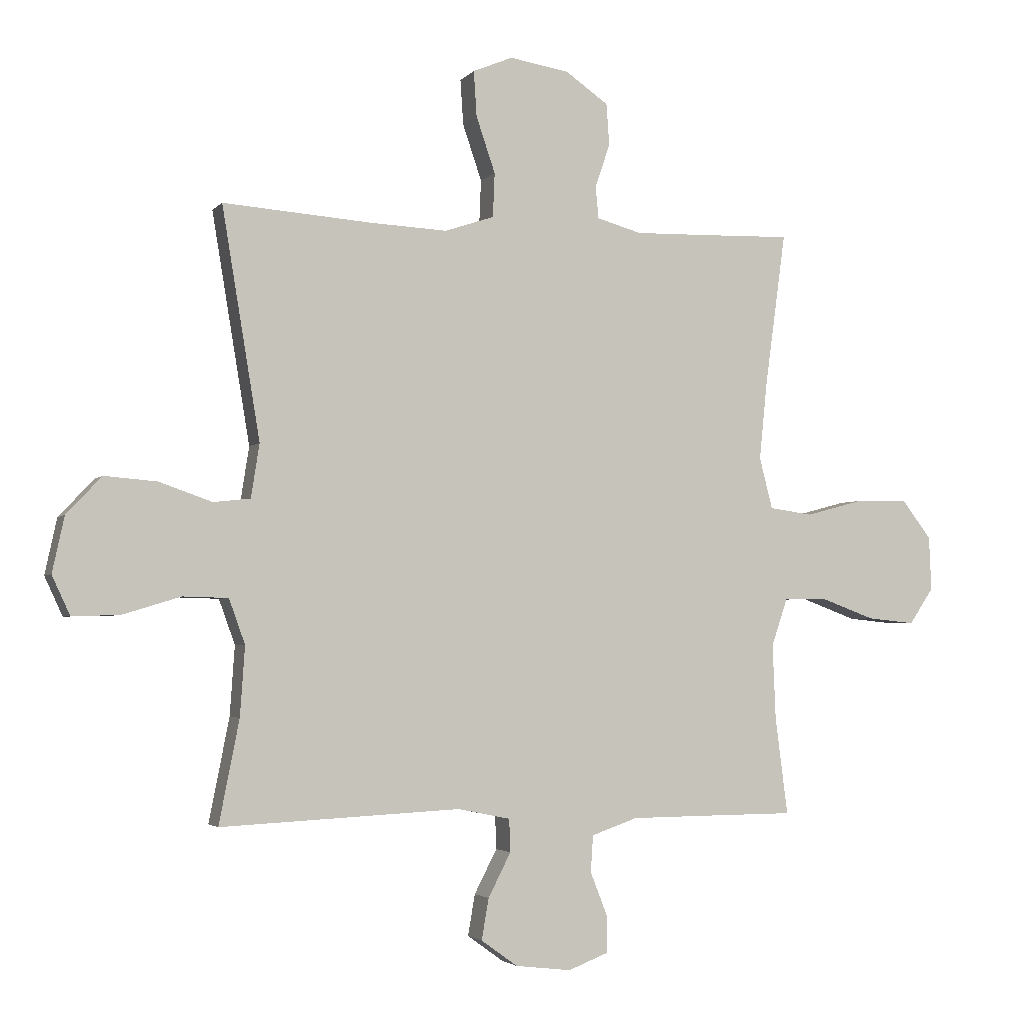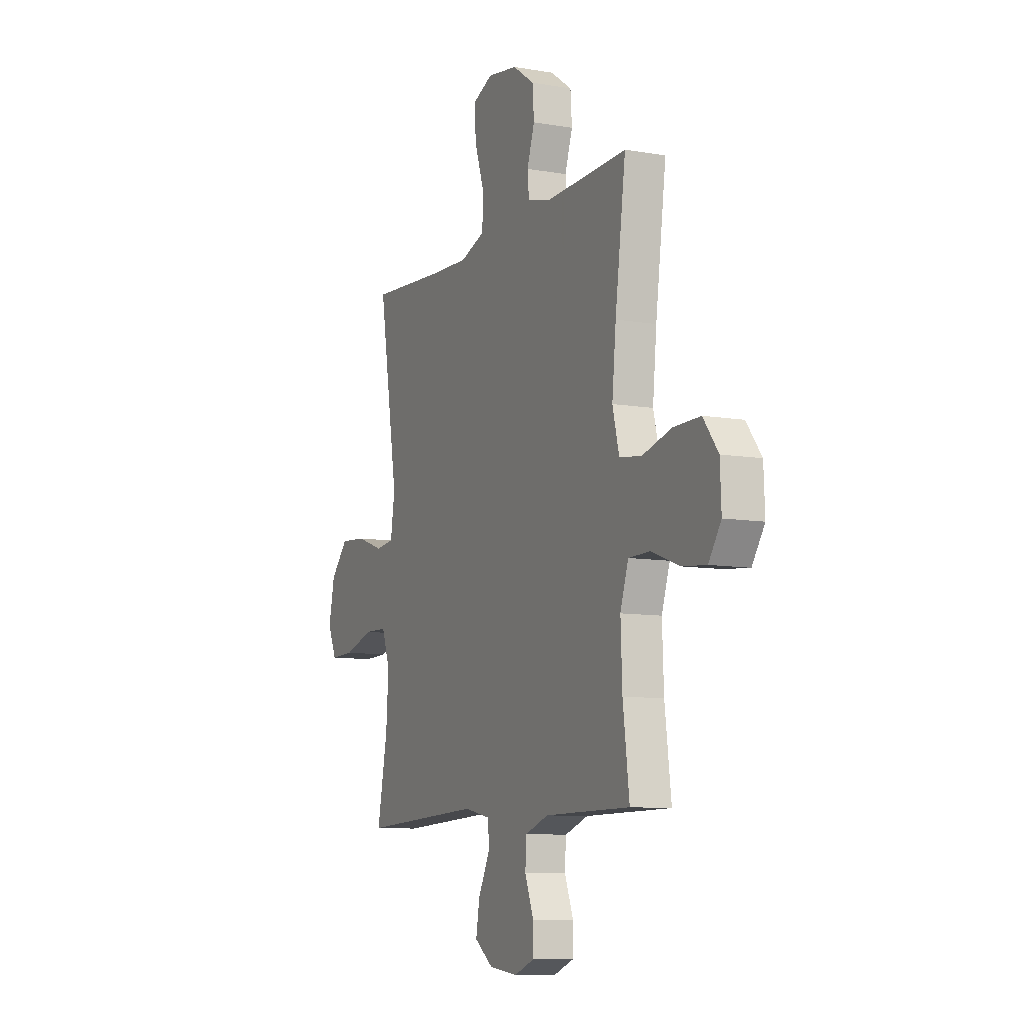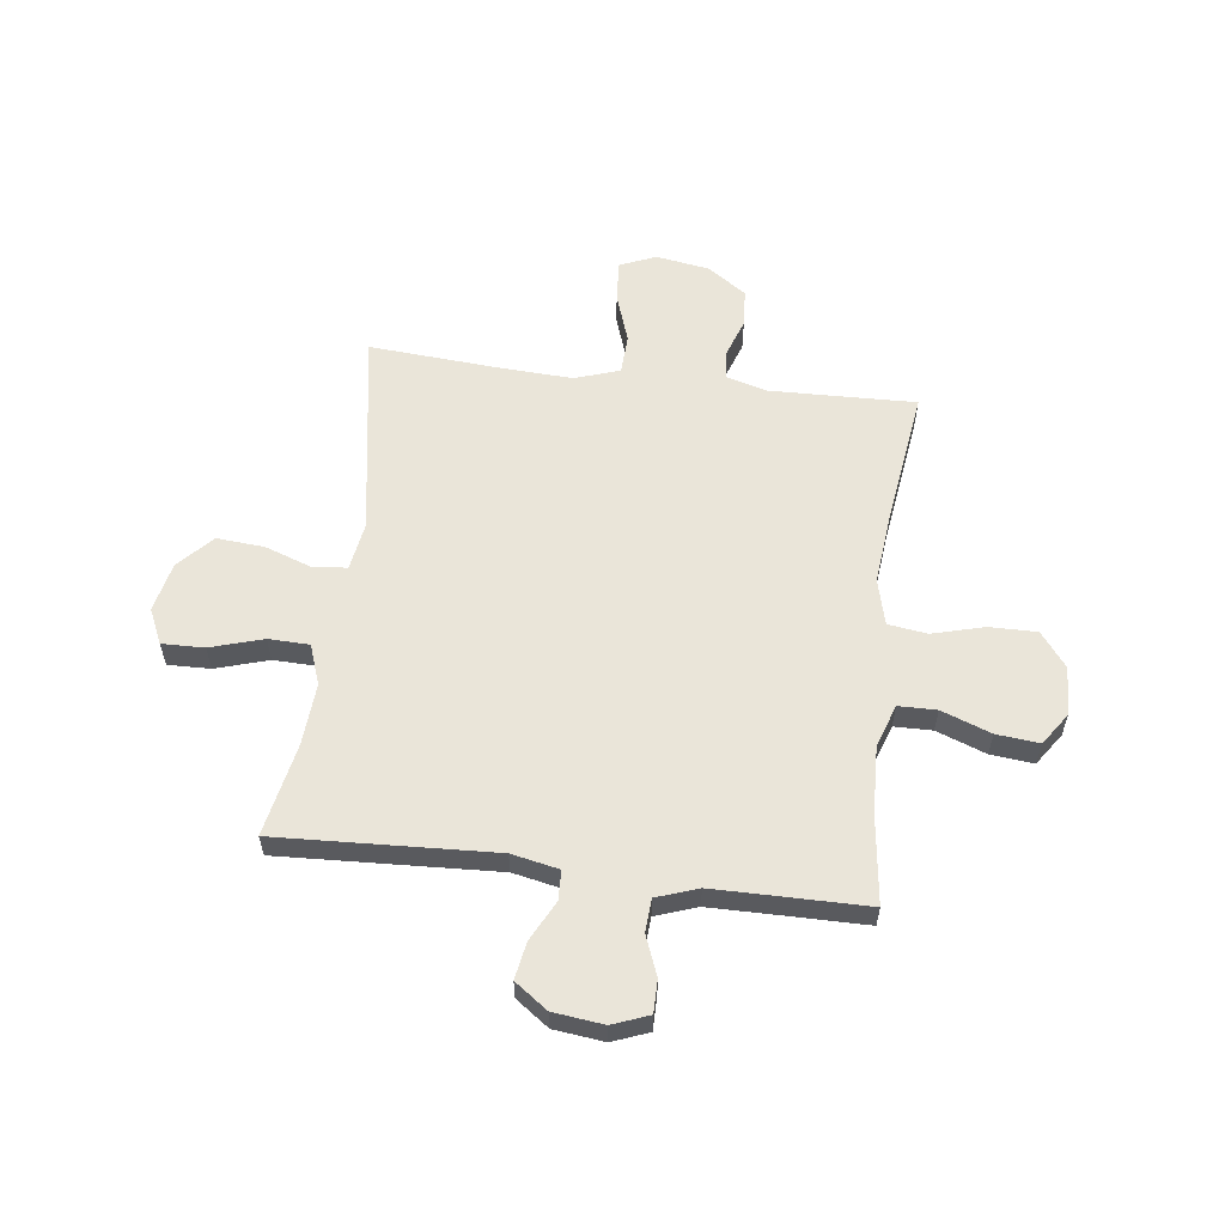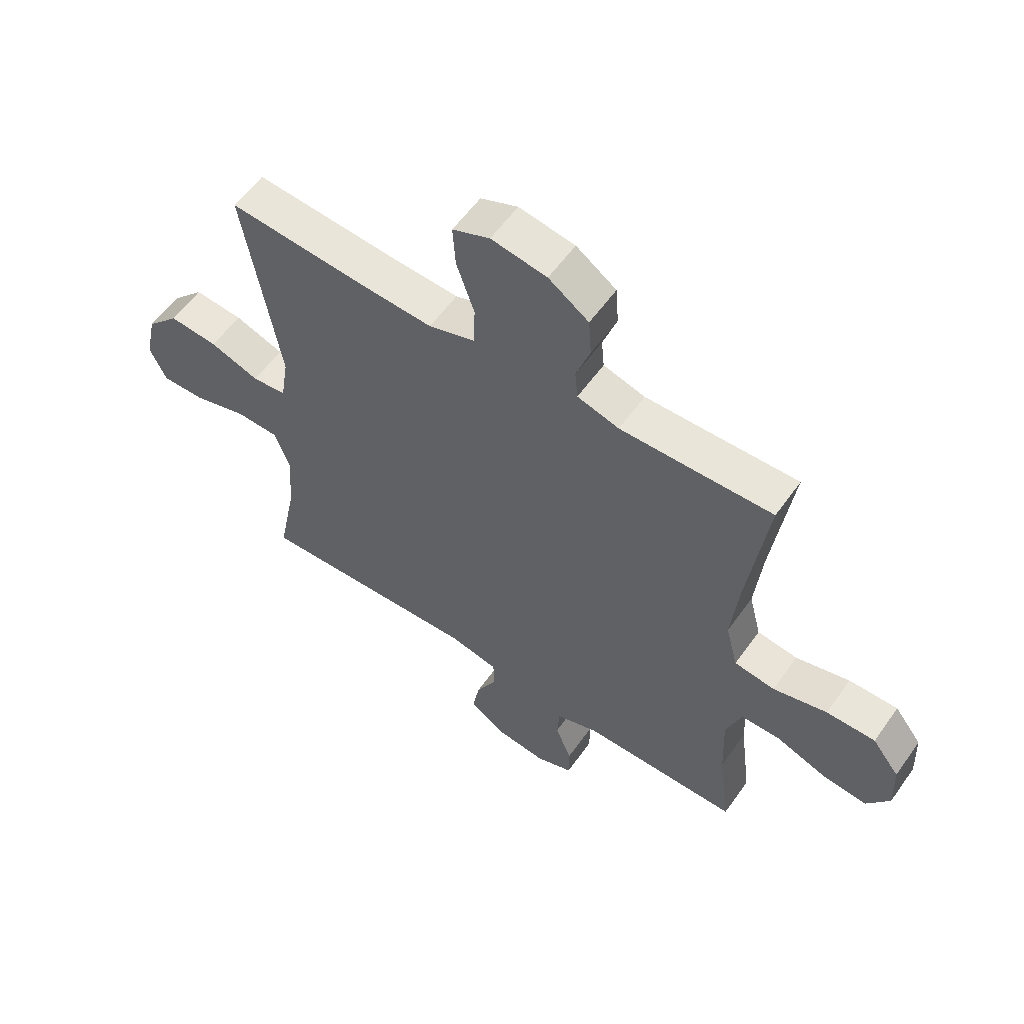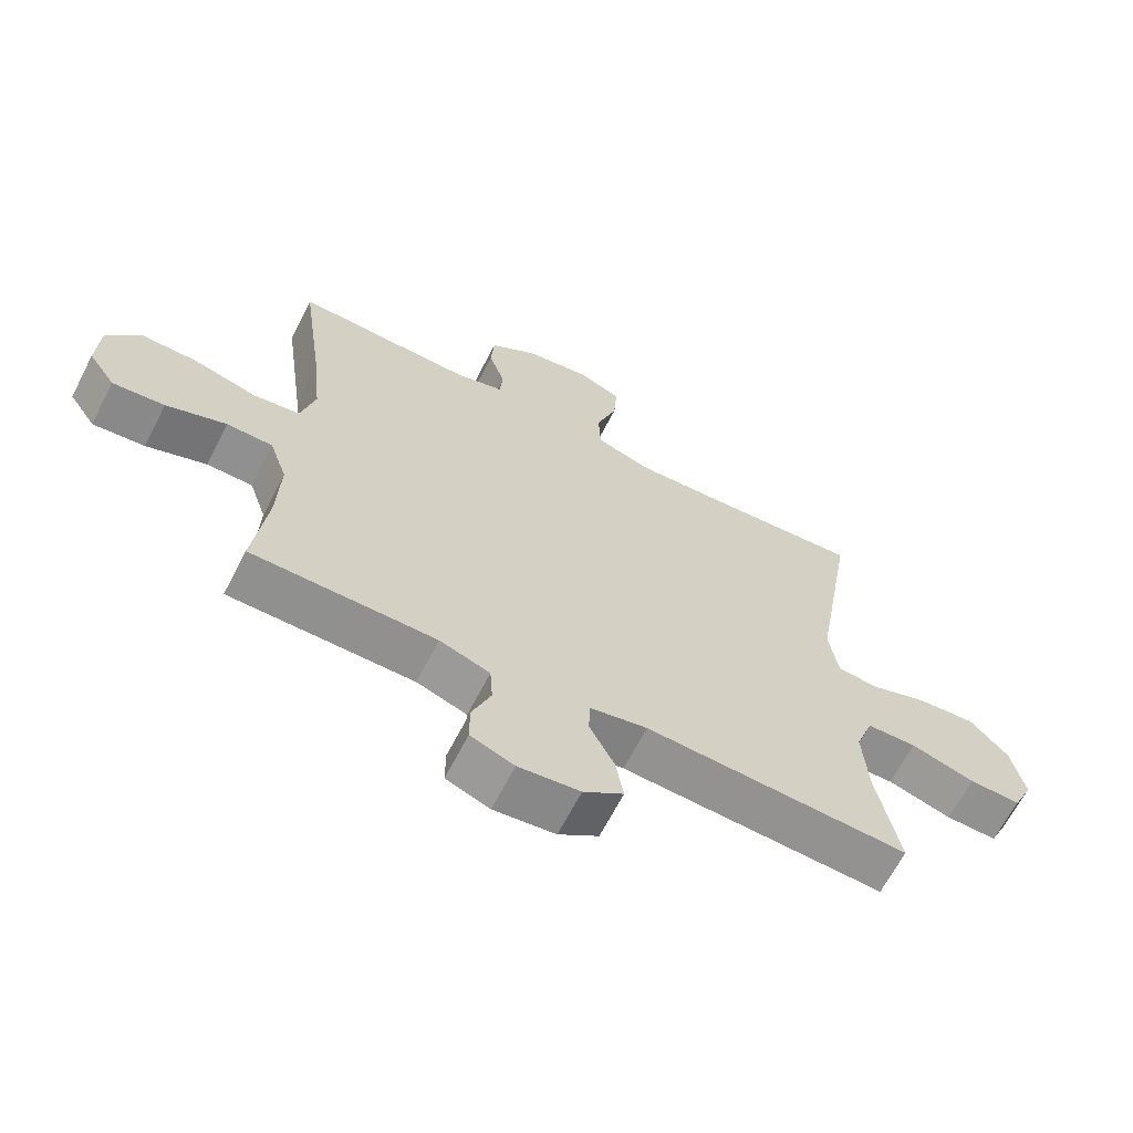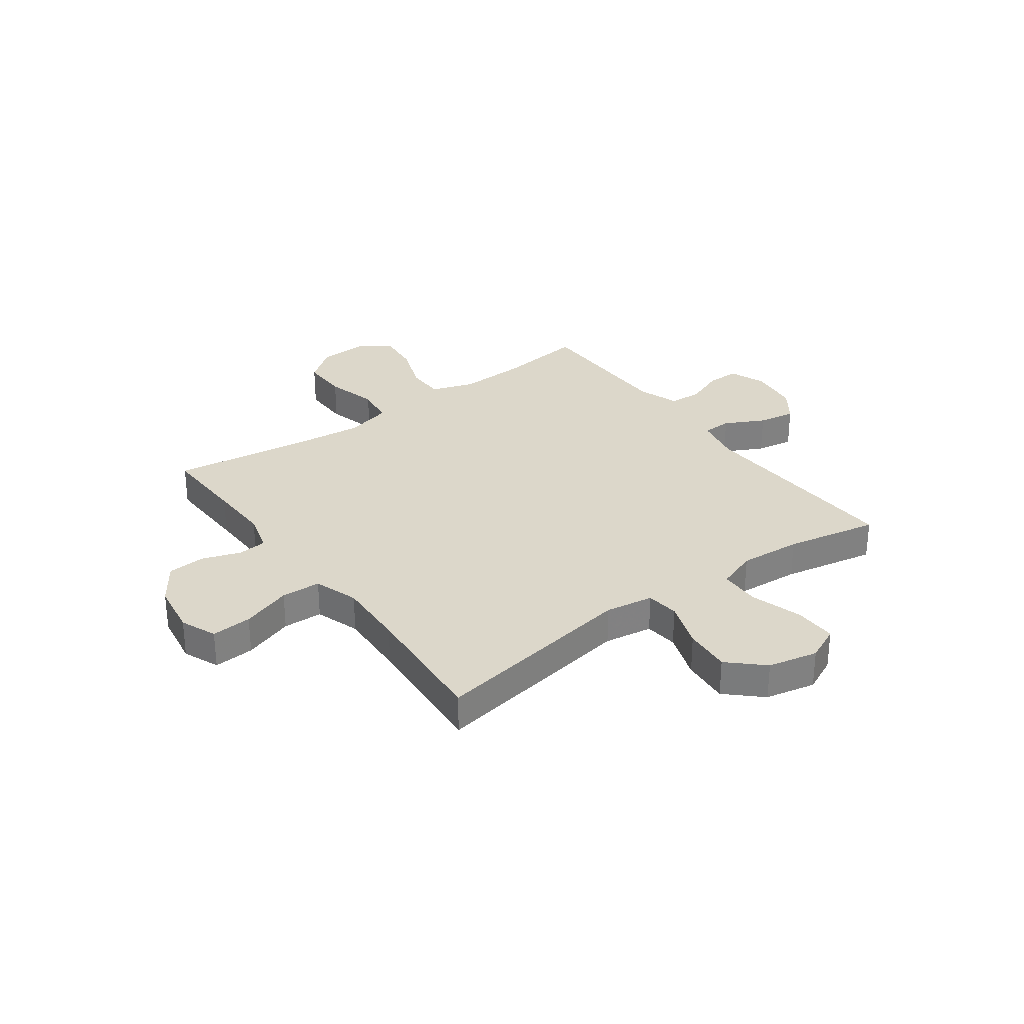
<metadata>
{"format":"obj","ext":"obj","renderer":"f3d","projection":"perspective","resolution":1024,"background":"white","views":[{"elev":-3.1,"azim":160.2,"up":"+Z"},{"elev":-9.1,"azim":-114.6,"up":"+Z"},{"elev":58.2,"azim":-172.8,"up":"+Y"},{"elev":57.9,"azim":-144.9,"up":"+Z"},{"elev":-65.5,"azim":-27.2,"up":"+Z"},{"elev":30.6,"azim":53.9,"up":"+Y"}]}
</metadata>
<code>
v -0.5 0.07 -0.5
v -0.479 0.07 -0.336
v -0.474 0.07 -0.211
v -0.501 0.07 -0.131
v -0.572 0.07 -0.13
v -0.664 0.07 -0.164
v -0.744 0.07 -0.172
v -0.785 0.07 -0.112
v -0.781 0.07 -0.021
v -0.732 0.07 0.043
v -0.644 0.07 0.042
v -0.547 0.07 0.016
v -0.474 0.07 0.026
v -0.452 0.07 0.112
v -0.465 0.07 0.241
v -0.5 0.07 0.5
v -0.342 0.07 0.495
v -0.227 0.07 0.492
v -0.152 0.07 0.513
v -0.147 0.07 0.567
v -0.172 0.07 0.64
v -0.167 0.07 0.71
v -0.095 0.07 0.76
v 0.005 0.07 0.776
v 0.072 0.07 0.748
v 0.067 0.07 0.672
v 0.035 0.07 0.578
v 0.038 0.07 0.504
v 0.121 0.07 0.476
v 0.251 0.07 0.482
v 0.5 0.07 0.5
v 0.436 0.07 0.114
v 0.45 0.07 0.024
v 0.512 0.07 0.017
v 0.601 0.07 0.048
v 0.689 0.07 0.055
v 0.748 0.07 -0.008
v 0.768 0.07 -0.101
v 0.738 0.07 -0.166
v 0.659 0.07 -0.164
v 0.561 0.07 -0.134
v 0.485 0.07 -0.136
v 0.458 0.07 -0.211
v 0.466 0.07 -0.327
v 0.5 0.07 -0.5
v 0.097 0.07 -0.48
v 0.009 0.07 -0.498
v 0.007 0.07 -0.553
v 0.045 0.07 -0.627
v 0.057 0.07 -0.696
v -0.004 0.07 -0.74
v -0.098 0.07 -0.751
v -0.165 0.07 -0.725
v -0.165 0.07 -0.664
v -0.136 0.07 -0.59
v -0.14 0.07 -0.529
v -0.217 0.07 -0.502
v -0.336 0.07 -0.501
v -0.5 0 -0.5
v -0.479 0 -0.336
v -0.474 0 -0.211
v -0.501 0 -0.131
v -0.572 0 -0.13
v -0.664 0 -0.164
v -0.744 0 -0.172
v -0.785 0 -0.112
v -0.781 0 -0.021
v -0.732 0 0.043
v -0.644 0 0.042
v -0.547 0 0.016
v -0.474 0 0.026
v -0.452 0 0.112
v -0.465 0 0.241
v -0.5 0 0.5
v -0.342 0 0.495
v -0.227 0 0.492
v -0.152 0 0.513
v -0.147 0 0.567
v -0.172 0 0.64
v -0.167 0 0.71
v -0.095 0 0.76
v 0.005 0 0.776
v 0.072 0 0.748
v 0.067 0 0.672
v 0.035 0 0.578
v 0.038 0 0.504
v 0.121 0 0.476
v 0.251 0 0.482
v 0.5 0 0.5
v 0.436 0 0.114
v 0.45 0 0.024
v 0.512 0 0.017
v 0.601 0 0.048
v 0.689 0 0.055
v 0.748 0 -0.008
v 0.768 0 -0.101
v 0.738 0 -0.166
v 0.659 0 -0.164
v 0.561 0 -0.134
v 0.485 0 -0.136
v 0.458 0 -0.211
v 0.466 0 -0.327
v 0.5 0 -0.5
v 0.097 0 -0.48
v 0.009 0 -0.498
v 0.007 0 -0.553
v 0.045 0 -0.627
v 0.057 0 -0.696
v -0.004 0 -0.74
v -0.098 0 -0.751
v -0.165 0 -0.725
v -0.165 0 -0.664
v -0.136 0 -0.59
v -0.14 0 -0.529
v -0.217 0 -0.502
v -0.336 0 -0.501
f 52 53 54 55
f 52 55 56
f 51 52 56
f 48 49 50 51
f 47 48 51 56
f 44 45 46
f 43 44 46 47
f 42 43 47 56
f 38 39 40 41
f 38 41 42
f 37 38 42
f 34 35 36 37
f 34 37 42
f 33 34 42 56
f 30 31 32
f 29 30 32 33
f 28 29 33 56
f 24 25 26 27
f 20 21 22 23
f 19 20 23 24
f 15 16 17
f 14 15 17 18
f 13 14 18 19
f 9 10 11 12
f 9 12 13
f 8 9 13
f 5 6 7 8
f 4 5 8 13
f 3 4 13 19
f 58 1 2
f 57 58 2 3
f 27 28 56 57
f 24 27 57
f 3 19 24 57
f 113 112 111 110
f 114 113 110
f 114 110 109
f 109 108 107 106
f 114 109 106 105
f 104 103 102
f 105 104 102 101
f 114 105 101 100
f 99 98 97 96
f 100 99 96
f 100 96 95
f 95 94 93 92
f 100 95 92
f 114 100 92 91
f 90 89 88
f 91 90 88 87
f 114 91 87 86
f 85 84 83 82
f 81 80 79 78
f 82 81 78 77
f 75 74 73
f 76 75 73 72
f 77 76 72 71
f 70 69 68 67
f 71 70 67
f 71 67 66
f 66 65 64 63
f 71 66 63 62
f 77 71 62 61
f 60 59 116
f 61 60 116 115
f 115 114 86 85
f 115 85 82
f 115 82 77 61
f 1 59 60 2
f 2 60 61 3
f 3 61 62 4
f 4 62 63 5
f 5 63 64 6
f 6 64 65 7
f 7 65 66 8
f 8 66 67 9
f 9 67 68 10
f 10 68 69 11
f 11 69 70 12
f 12 70 71 13
f 13 71 72 14
f 14 72 73 15
f 15 73 74 16
f 16 74 75 17
f 17 75 76 18
f 18 76 77 19
f 19 77 78 20
f 20 78 79 21
f 21 79 80 22
f 22 80 81 23
f 23 81 82 24
f 24 82 83 25
f 25 83 84 26
f 26 84 85 27
f 27 85 86 28
f 28 86 87 29
f 29 87 88 30
f 30 88 89 31
f 31 89 90 32
f 32 90 91 33
f 33 91 92 34
f 34 92 93 35
f 35 93 94 36
f 36 94 95 37
f 37 95 96 38
f 38 96 97 39
f 39 97 98 40
f 40 98 99 41
f 41 99 100 42
f 42 100 101 43
f 43 101 102 44
f 44 102 103 45
f 45 103 104 46
f 46 104 105 47
f 47 105 106 48
f 48 106 107 49
f 49 107 108 50
f 50 108 109 51
f 51 109 110 52
f 52 110 111 53
f 53 111 112 54
f 54 112 113 55
f 55 113 114 56
f 56 114 115 57
f 57 115 116 58
f 58 116 59 1

</code>
